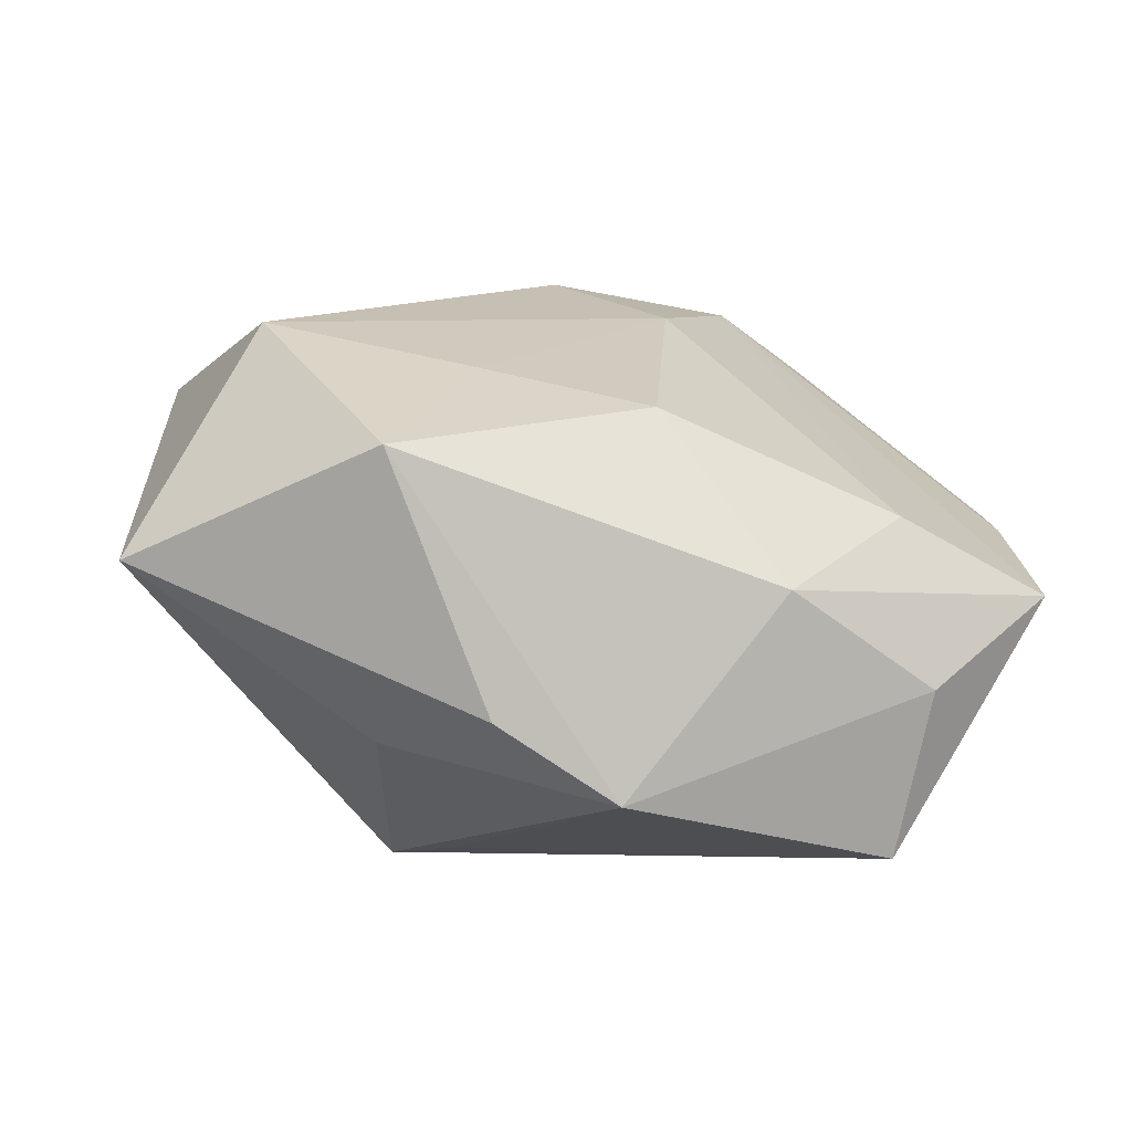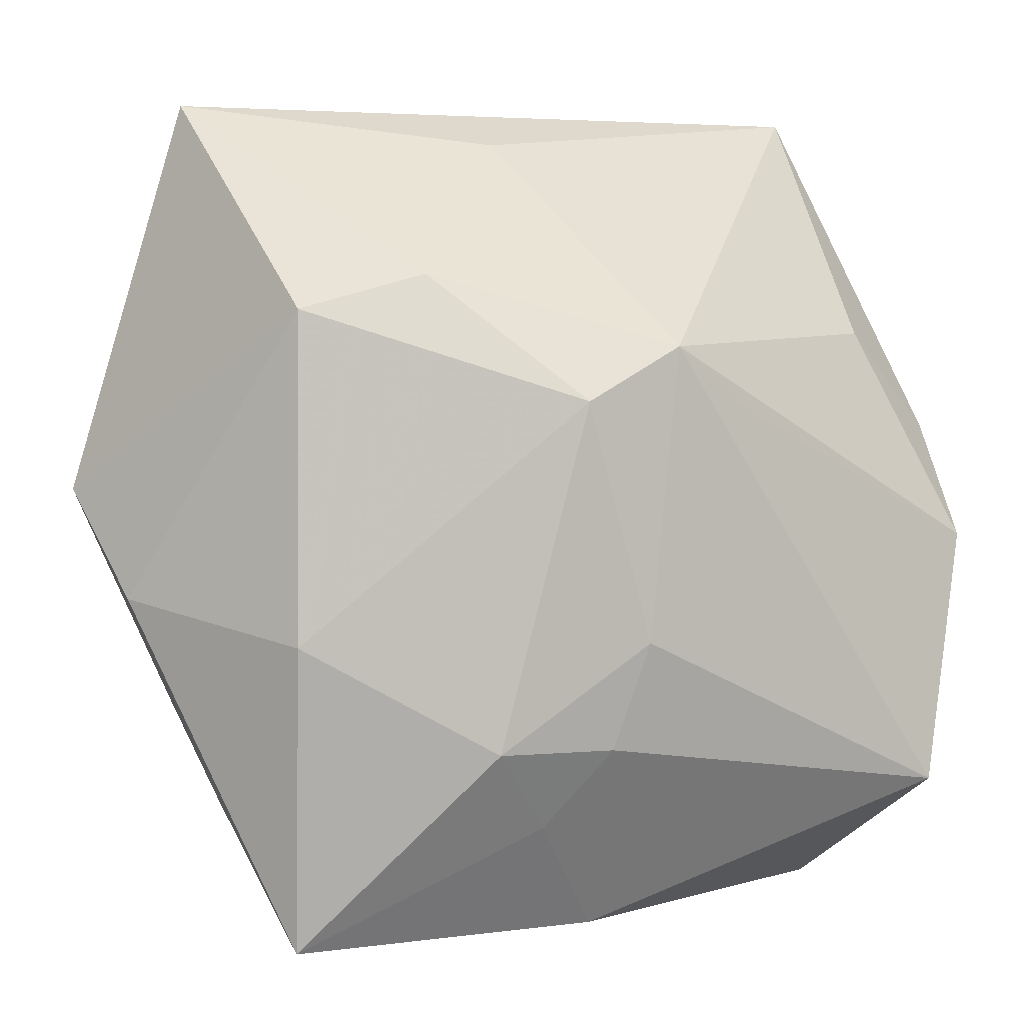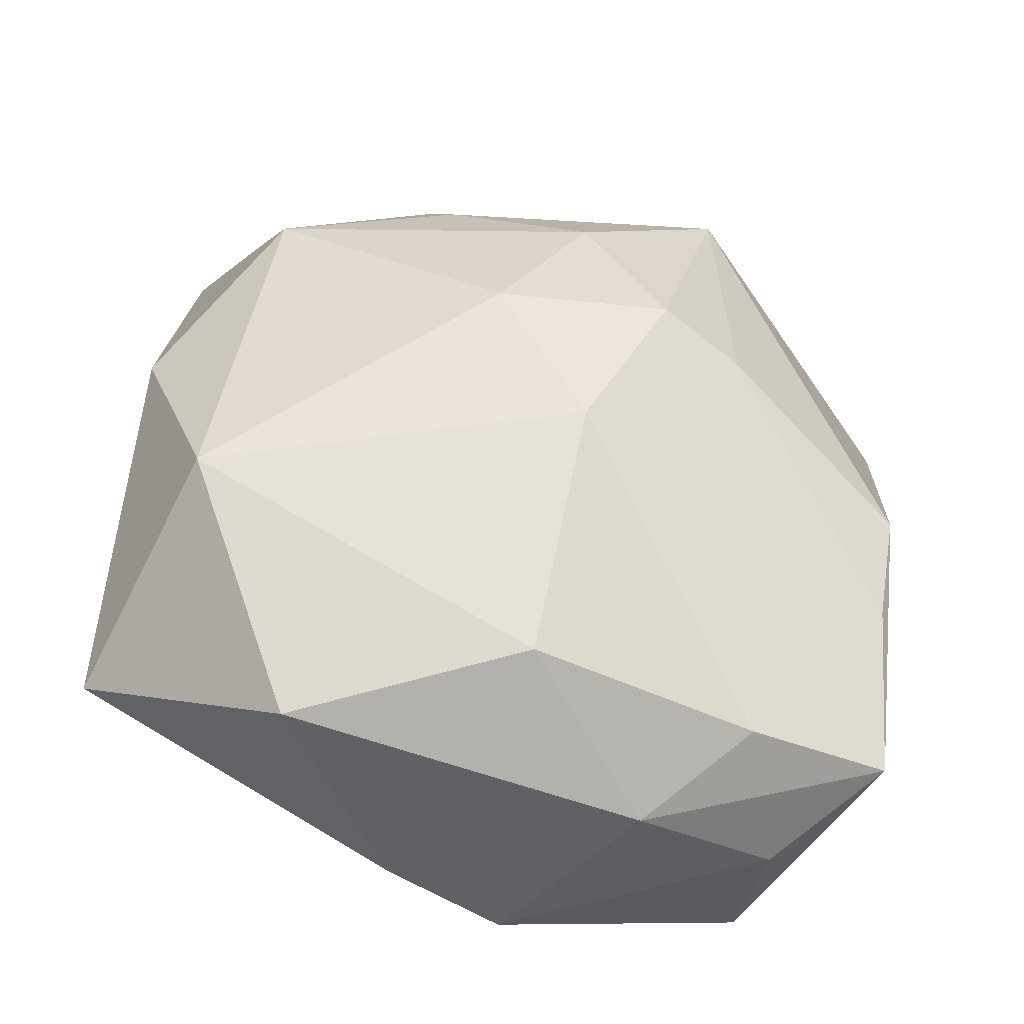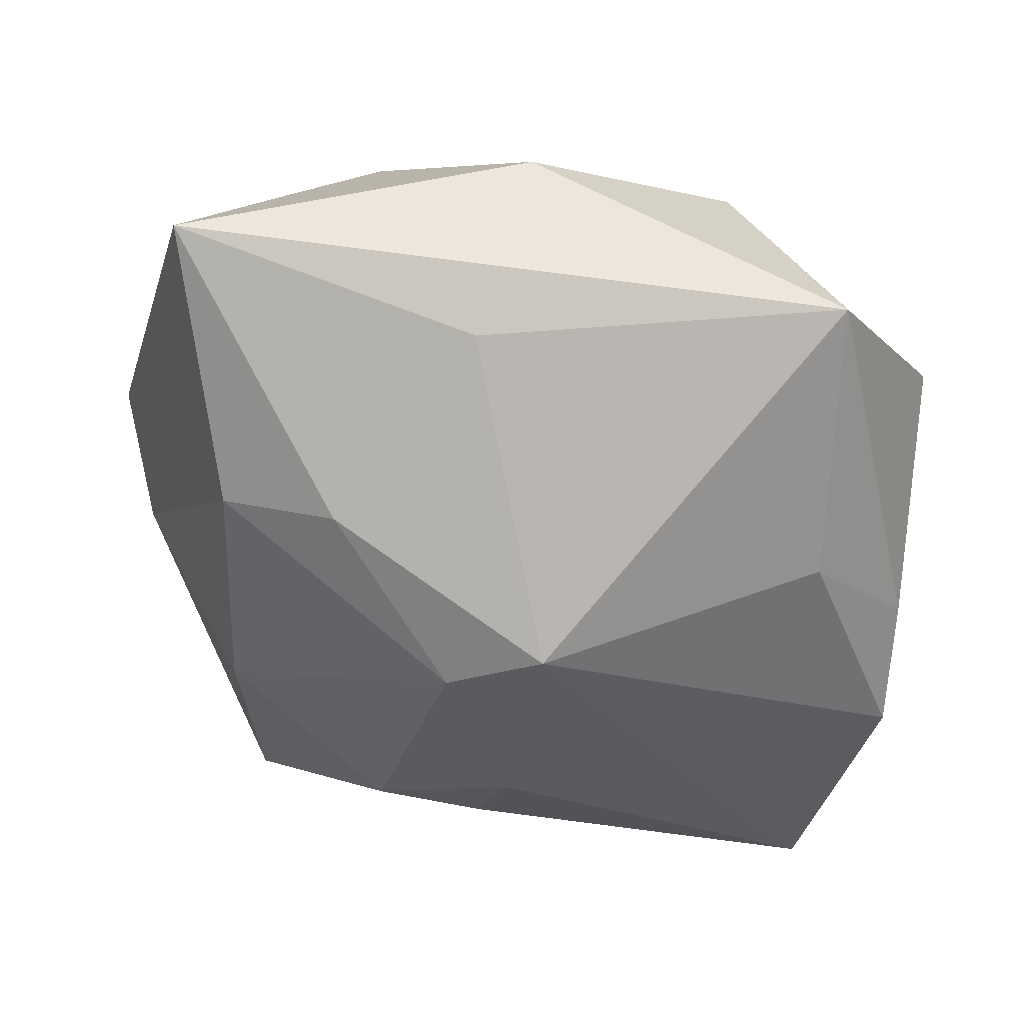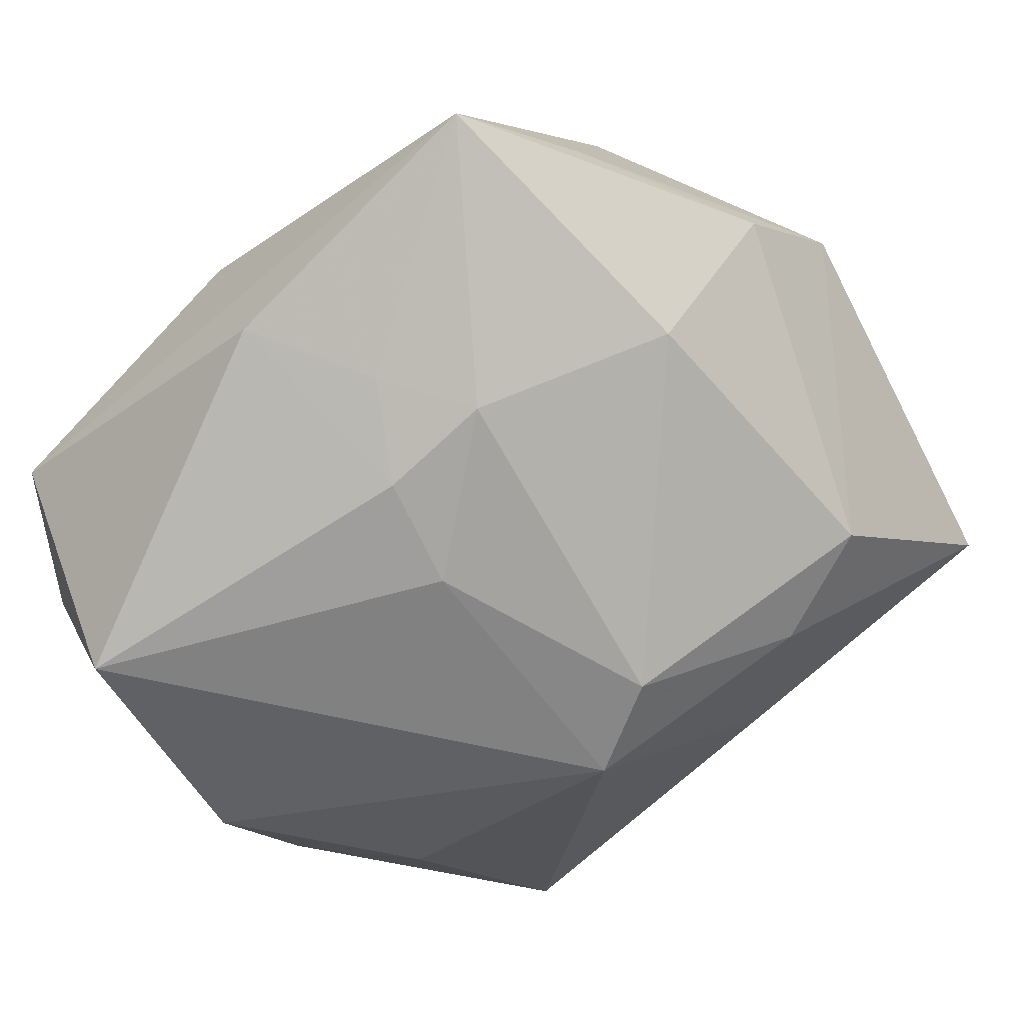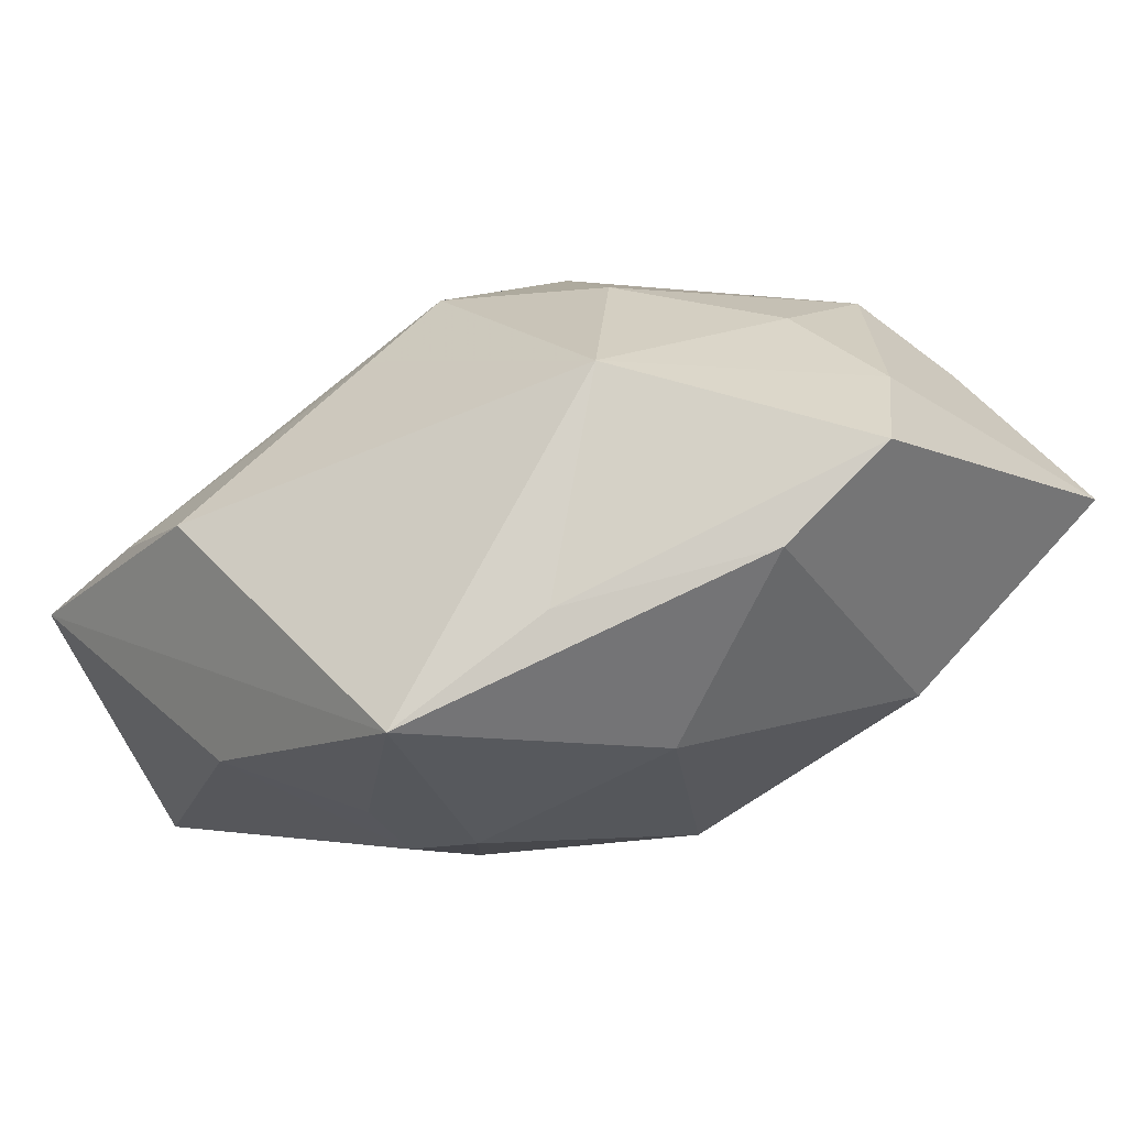
<metadata>
{"format":"obj","ext":"obj","renderer":"f3d","projection":"perspective","resolution":1024,"background":"white","views":[{"elev":-5.1,"azim":-93.8,"up":"+Z"},{"elev":3.8,"azim":151.6,"up":"+Y"},{"elev":35.7,"azim":-84.9,"up":"+Z"},{"elev":-32.2,"azim":178.6,"up":"+Z"},{"elev":-60.4,"azim":41.7,"up":"+Z"},{"elev":3.7,"azim":52.3,"up":"+Z"}]}
</metadata>
<code>
v -0.02356 -0.01899 -0.008442
v 0.0129 0.01575 -0.009971
v 0.02285 -0.01772 -3.888e-05
v 0.02024 -0.02667 -0.006392
v -0.02237 -0.0174 0.001456
v -0.02703 0.01186 0.004678
v 0.0005175 0.0008112 0.01913
v 0.006403 -0.01878 -0.01325
v -0.01863 0.01217 -0.0113
v -0.007782 -0.005601 0.01542
v -0.01316 0.01915 0.01387
v 0.01041 -0.01365 -0.01514
v 0.01647 0.02045 0.01287
v 0.01123 -0.00427 0.01819
v -0.01868 0.006435 0.01033
v -0.02633 -0.01054 -0.003076
v -0.02015 -0.01714 -0.01788
v -0.002459 -0.0266 0.003777
v 0.01072 0.01729 0.0177
v -0.01012 -0.02591 0.001981
v 0.02316 0.02678 0.00487
v -0.02281 -0.003476 0.007514
v 0.0231 0.007959 0.01274
v 0.003237 -0.01366 -0.0165
v 0.01637 0.005778 0.01637
v 0.02106 -0.007117 -0.008806
v 0.02926 0.001962 0.009142
v 0.02769 -0.004834 0.003138
v 0.02029 0.01357 -0.007304
v 0.003988 0.02453 -0.001768
v 0.002137 -0.0104 0.01752
v 0.005586 0.007959 -0.01756
v -0.02494 0.005835 -0.01037
v 0.02101 -0.01305 0.01355
v -0.02463 -0.001308 -0.01494
v -0.01914 0.02678 -0.001011
v 0.001308 -0.02596 -0.01015
v -0.02049 -0.0261 -0.002868
v 0.0004274 0.02527 0.01189
v 0.00141 -0.006955 -0.01788
v -0.005338 0.007585 -0.0175
v 0.001672 -0.01542 0.01368
v -0.0005735 0.01128 -0.01788
f 27 29 21
f 9 43 35
f 36 43 9
f 41 17 35
f 35 43 41
f 41 43 17
f 6 11 36
f 4 12 26
f 32 29 26
f 26 12 32
f 32 43 2
f 2 29 32
f 2 21 29
f 3 34 4
f 27 34 3
f 19 11 7
f 30 43 36
f 36 21 30
f 30 2 43
f 21 2 30
f 32 12 40
f 40 43 32
f 17 43 40
f 8 12 4
f 39 21 36
f 36 11 39
f 39 19 21
f 11 19 39
f 35 6 33
f 33 6 36
f 33 9 35
f 36 9 33
f 15 6 22
f 11 6 15
f 4 38 37
f 37 38 17
f 37 8 4
f 4 34 18
f 18 38 4
f 35 17 1
f 17 38 1
f 28 29 27
f 28 26 29
f 4 26 28
f 28 3 4
f 27 3 28
f 27 21 23
f 23 34 27
f 12 8 24
f 17 40 24
f 24 40 12
f 24 37 17
f 8 37 24
f 16 6 35
f 35 1 16
f 16 1 38
f 22 6 16
f 38 31 5
f 22 16 5
f 5 16 38
f 38 18 20
f 20 31 38
f 42 18 34
f 34 31 42
f 42 20 18
f 31 20 42
f 7 31 14
f 14 19 7
f 14 31 34
f 21 19 13
f 13 23 21
f 19 23 13
f 22 5 10
f 10 5 31
f 10 31 7
f 10 15 22
f 7 11 10
f 11 15 10
f 25 23 19
f 19 14 25
f 34 23 25
f 25 14 34

</code>
